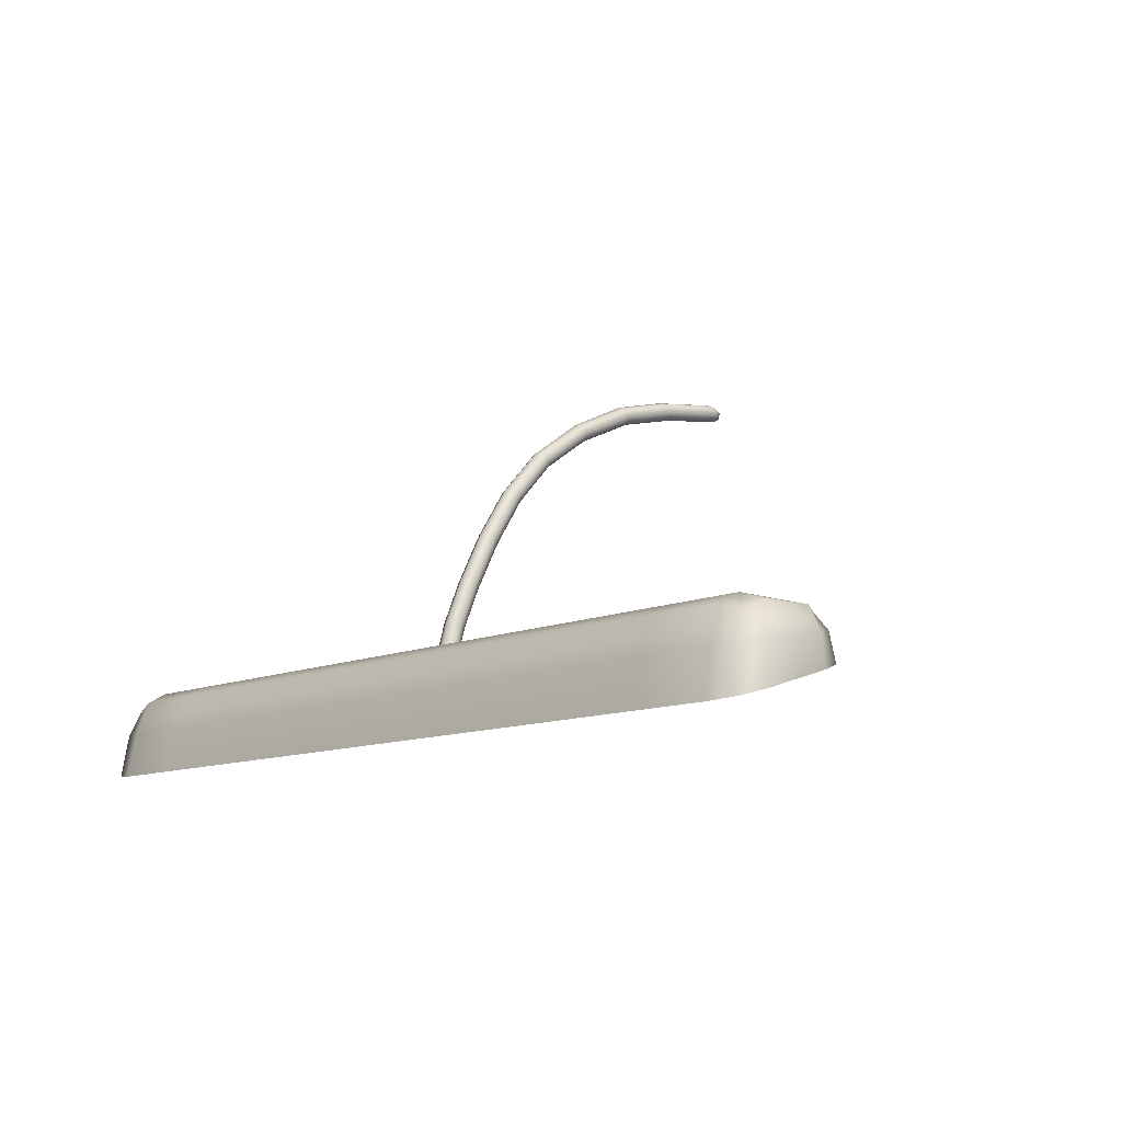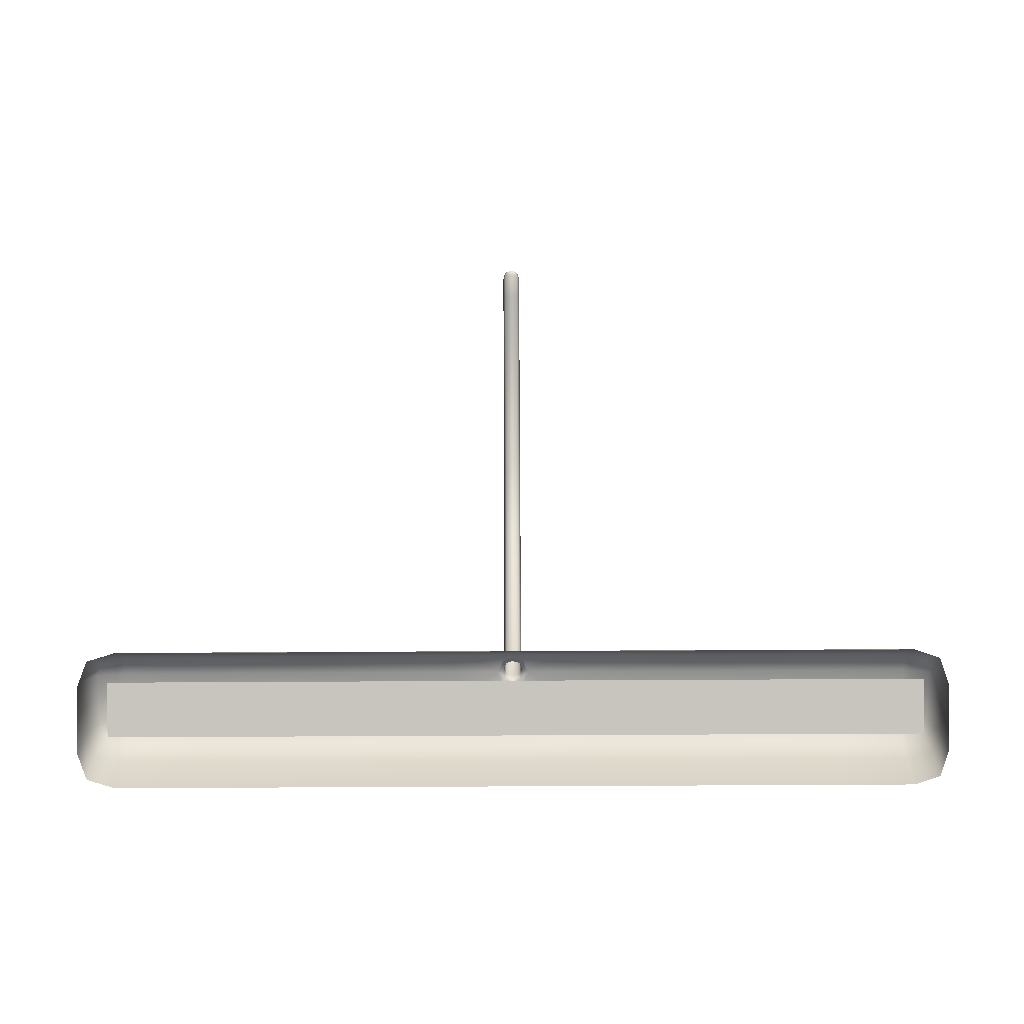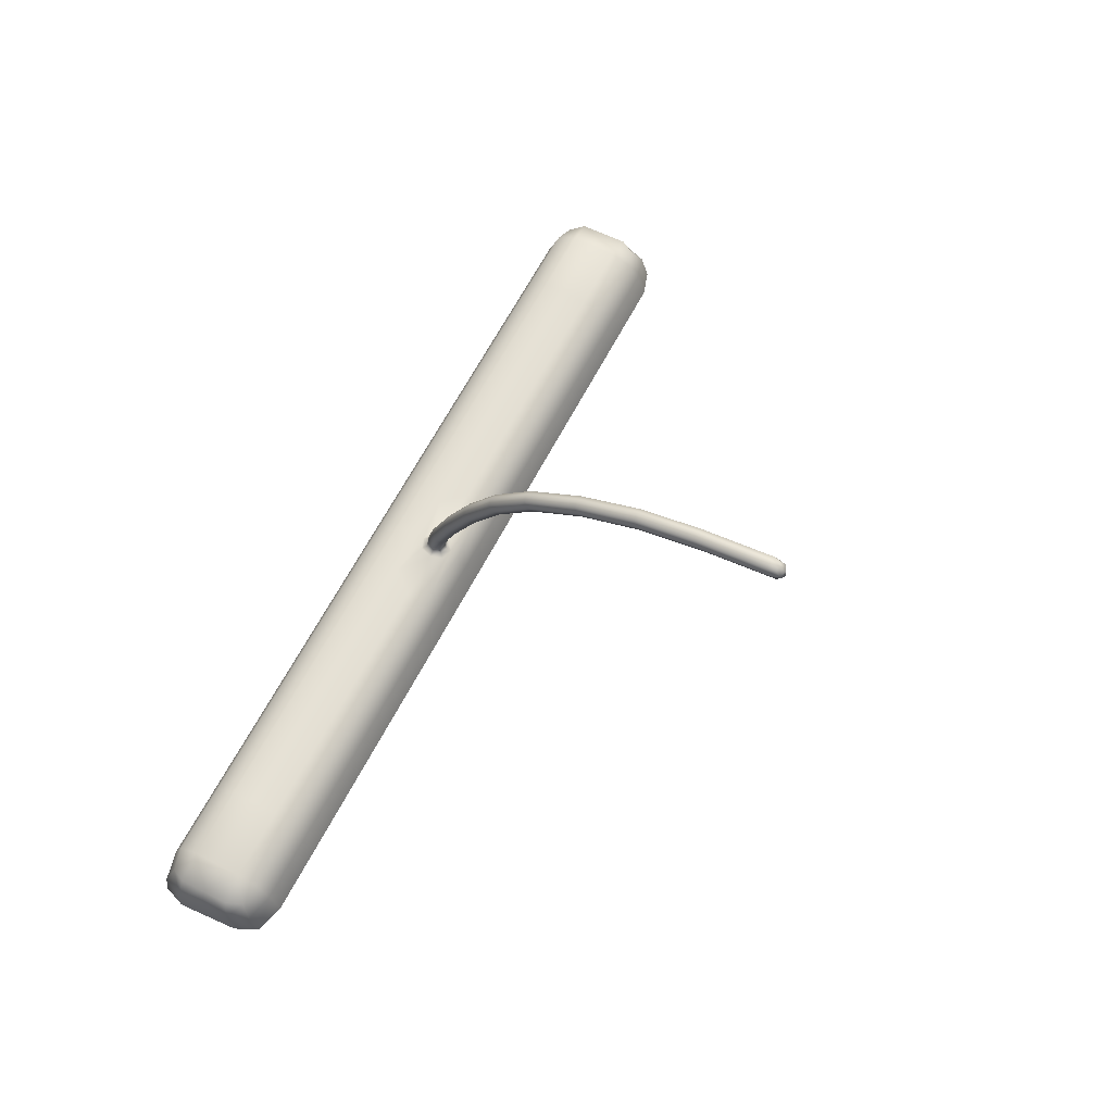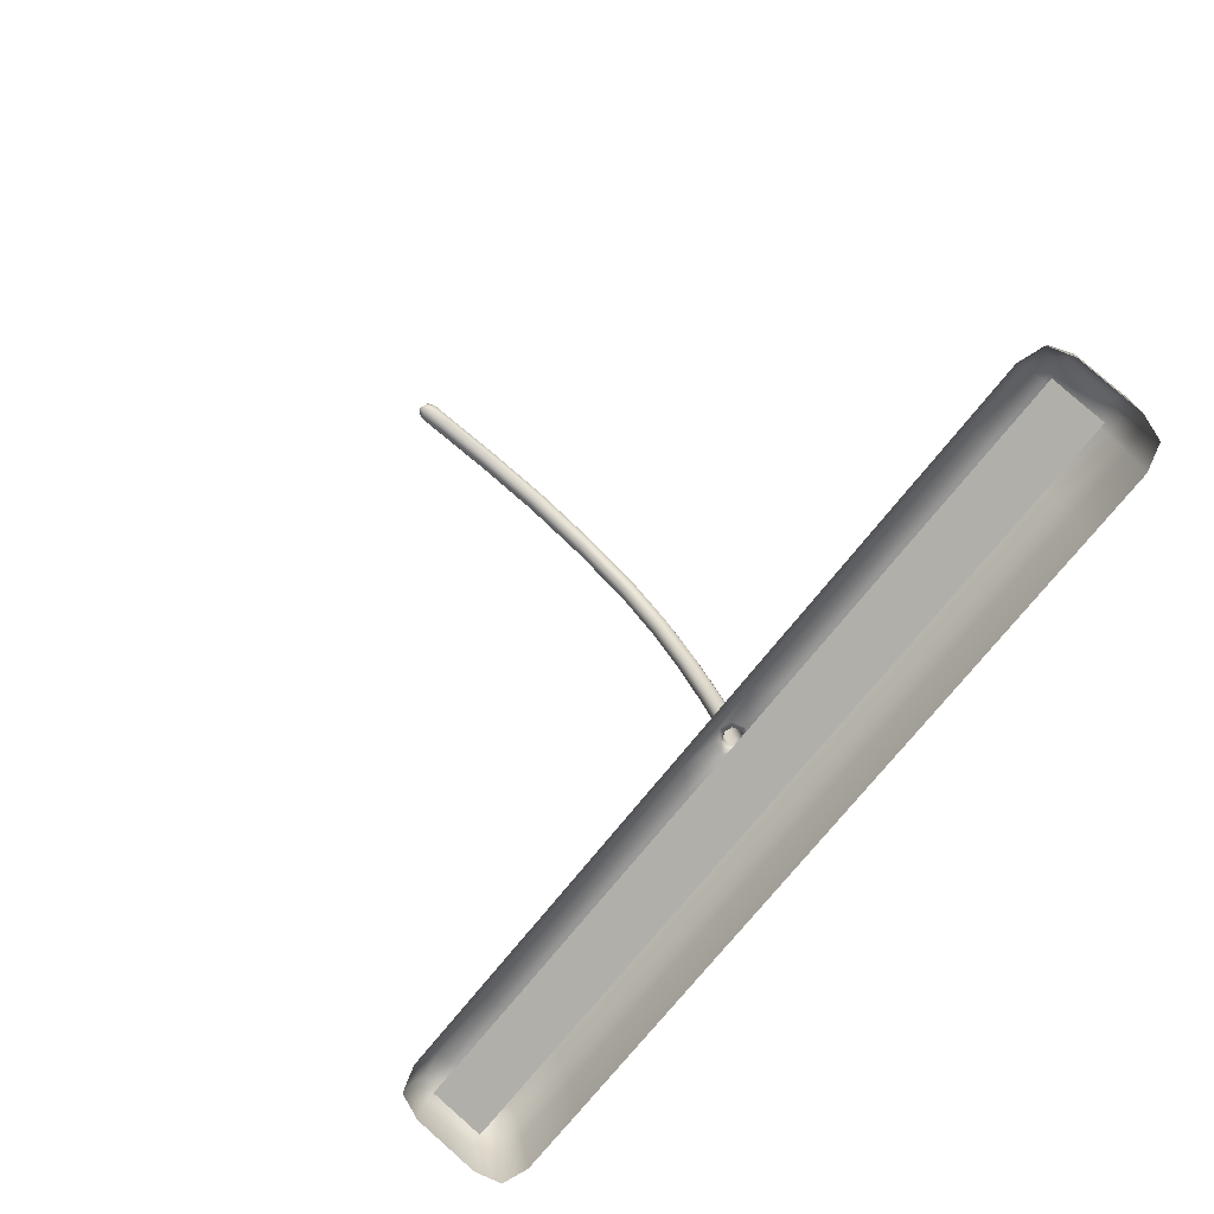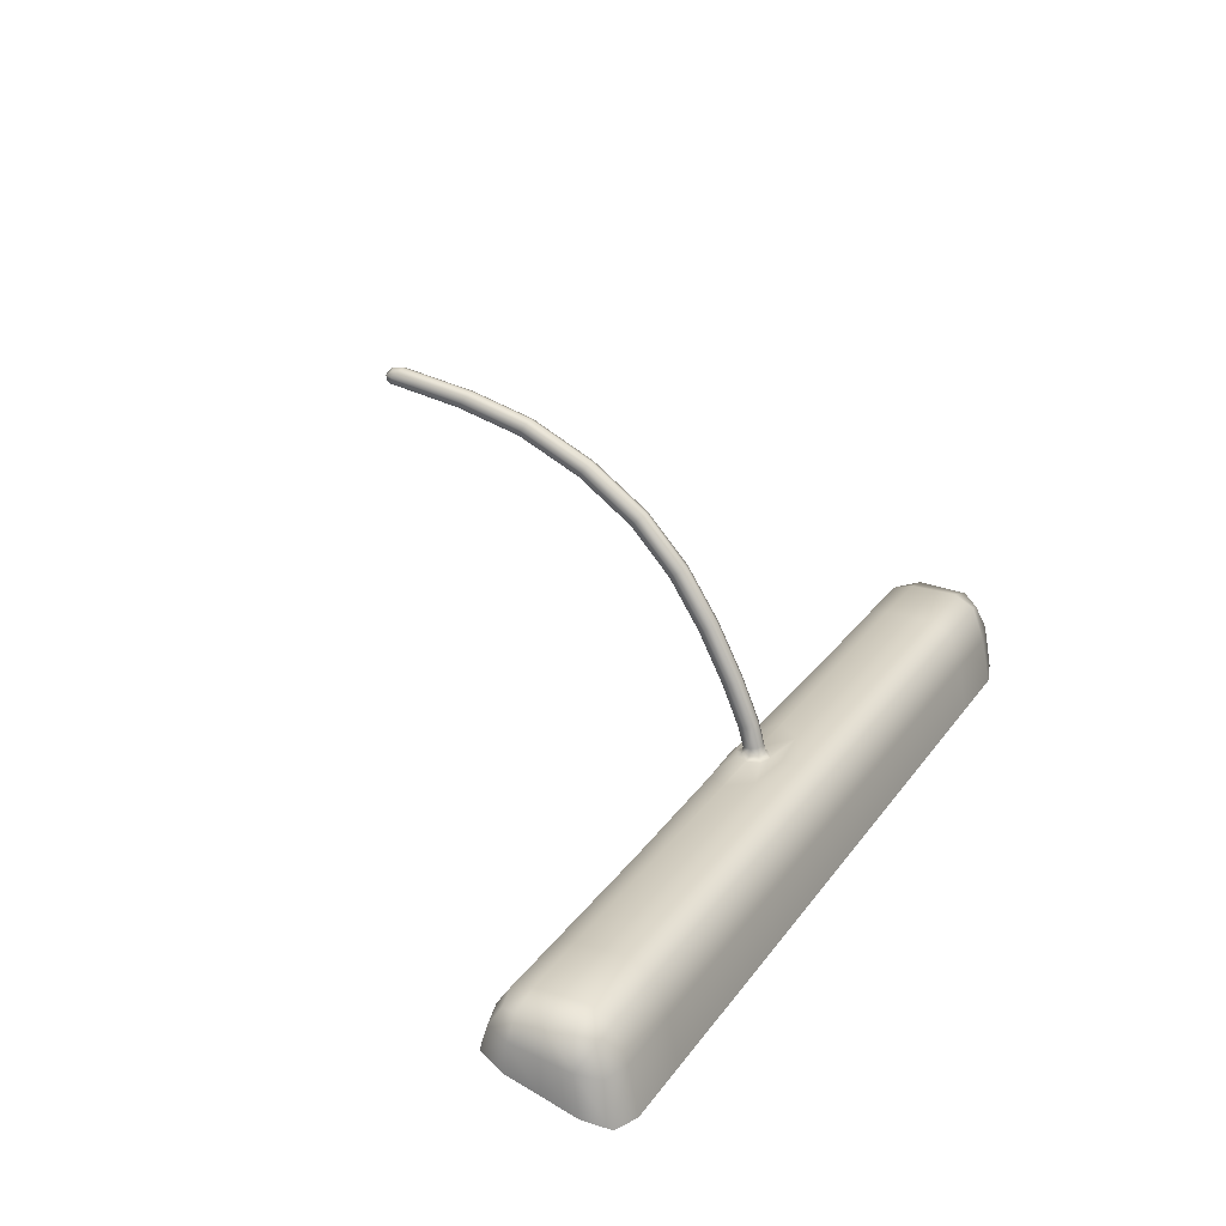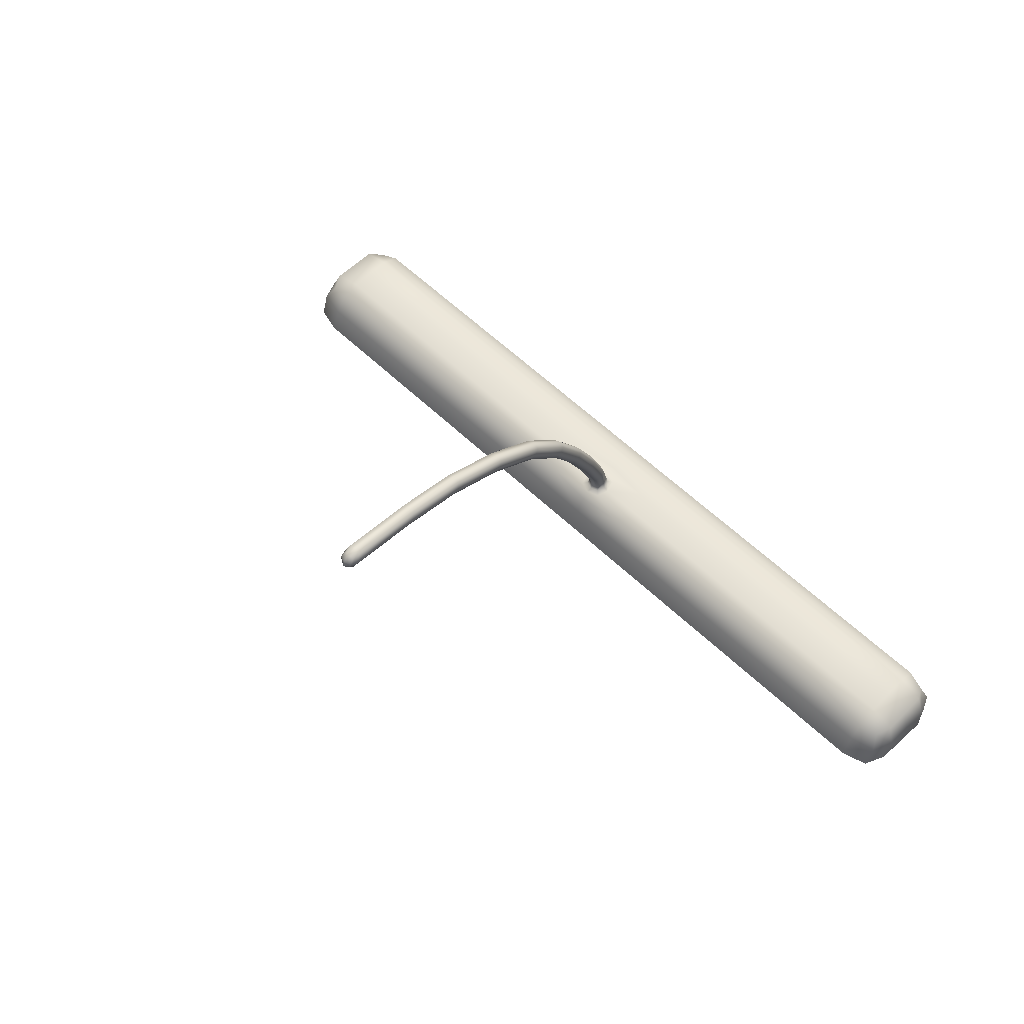
<metadata>
{"format":"obj","ext":"obj","renderer":"f3d","projection":"perspective","resolution":1024,"background":"white","views":[{"elev":-11.3,"azim":-133.1,"up":"+Y"},{"elev":-73.1,"azim":0.3,"up":"+Y"},{"elev":64.8,"azim":-62.5,"up":"+Y"},{"elev":-72.1,"azim":51.7,"up":"+Y"},{"elev":25.4,"azim":117.1,"up":"+Y"},{"elev":60.3,"azim":44.2,"up":"+Y"}]}
</metadata>
<code>
o lamps_lamp.007
v -3.214 -0.3168 -1.711
v -3.214 -0.3349 -1.771
v -2.283 -0.3349 -1.771
v -2.283 -0.3168 -1.711
v -3.207 -0.2491 -1.727
v -3.238 -0.2574 -1.726
v -3.238 -0.2588 -1.754
v -3.207 -0.2491 -1.754
v -3.207 -0.256 -1.705
v -3.23 -0.262 -1.708
v -3.126 -0.2491 -1.727
v -3.126 -0.256 -1.705
v -3.126 -0.2491 -1.754
v -2.529 -0.2994 -1.817
v -2.684 -0.2994 -1.817
v -2.684 -0.3498 -1.827
v -2.529 -0.3498 -1.827
v -2.529 -0.2617 -1.803
v -2.684 -0.2617 -1.803
v -2.372 -0.2994 -1.817
v -2.372 -0.2617 -1.803
v -2.372 -0.3498 -1.827
v -2.255 -0.2937 -1.785
v -2.265 -0.298 -1.809
v -2.265 -0.3469 -1.818
v -2.255 -0.3384 -1.79
v -2.265 -0.2603 -1.781
v -2.272 -0.2708 -1.799
v -2.255 -0.2881 -1.754
v -2.265 -0.2588 -1.754
v -2.255 -0.3271 -1.754
v -3.207 -0.2768 -1.69
v -3.126 -0.2768 -1.69
v -3.126 -0.3045 -1.68
v -3.207 -0.3045 -1.68
v -3.238 -0.2782 -1.698
v -3.238 -0.3073 -1.689
v -3.249 -0.2937 -1.785
v -3.238 -0.298 -1.809
v -3.23 -0.2708 -1.799
v -3.238 -0.2603 -1.781
v -3.249 -0.3384 -1.79
v -3.238 -0.3469 -1.818
v -3.249 -0.2881 -1.754
v -3.249 -0.3271 -1.754
v -2.293 -0.2768 -1.69
v -2.265 -0.2782 -1.698
v -2.265 -0.3073 -1.689
v -2.293 -0.3045 -1.68
v -2.293 -0.256 -1.705
v -2.272 -0.262 -1.708
v -2.372 -0.2768 -1.69
v -2.372 -0.256 -1.705
v -2.372 -0.3045 -1.68
v -2.97 -0.2768 -1.69
v -2.819 -0.2768 -1.69
v -2.819 -0.3045 -1.68
v -2.97 -0.3045 -1.68
v -2.97 -0.256 -1.705
v -2.803 -0.2535 -1.704
v -2.529 -0.2491 -1.727
v -2.679 -0.2491 -1.727
v -2.7 -0.2491 -1.753
v -2.529 -0.2491 -1.754
v -2.529 -0.256 -1.705
v -2.7 -0.2535 -1.704
v -2.372 -0.2491 -1.727
v -2.372 -0.2491 -1.754
v -2.293 -0.2491 -1.727
v -2.293 -0.2491 -1.754
v -2.265 -0.2574 -1.726
v -3.207 -0.2994 -1.817
v -3.207 -0.3498 -1.827
v -3.207 -0.2617 -1.803
v -3.126 -0.2994 -1.817
v -3.126 -0.2617 -1.803
v -3.126 -0.3498 -1.827
v -2.293 -0.2994 -1.817
v -2.293 -0.3498 -1.827
v -2.293 -0.2617 -1.803
v -2.529 -0.2768 -1.69
v -2.529 -0.3045 -1.68
v -2.684 -0.2768 -1.69
v -2.684 -0.3045 -1.68
v -2.752 -0.2491 -1.746
v -2.752 -0.2491 -1.758
v -2.738 -0.2491 -1.741
v -2.765 -0.2491 -1.741
v -2.803 -0.2491 -1.753
v -2.752 -0.2459 -1.74
v -2.761 -0.246 -1.737
v -2.743 -0.246 -1.737
v -2.752 -0.2994 -1.817
v -2.819 -0.2994 -1.817
v -2.819 -0.3498 -1.827
v -2.752 -0.3498 -1.827
v -2.752 -0.2617 -1.803
v -2.819 -0.2617 -1.803
v -2.752 -0.2768 -1.69
v -2.752 -0.3045 -1.68
v -2.752 -0.256 -1.7
v -2.97 -0.2994 -1.817
v -2.97 -0.3498 -1.827
v -2.97 -0.2617 -1.803
v -2.97 -0.2491 -1.727
v -2.97 -0.2491 -1.754
v -2.823 -0.2491 -1.727
v -2.97 -0.2491 -1.78
v -3.126 -0.2491 -1.78
v -2.819 -0.2491 -1.78
v -3.207 -0.2491 -1.78
v -2.529 -0.2491 -1.78
v -2.684 -0.2491 -1.78
v -2.372 -0.2491 -1.78
v -3.249 -0.2824 -1.722
v -3.249 -0.3158 -1.717
v -2.293 -0.2491 -1.78
v -2.752 -0.2491 -1.78
v -2.255 -0.2824 -1.722
v -2.255 -0.3158 -1.717
v -2.752 -0.2364 -1.737
v -2.744 -0.2368 -1.735
v -2.759 -0.2368 -1.735
v -2.752 -0.2127 -1.731
v -2.759 -0.2136 -1.728
v -2.744 -0.2136 -1.728
v -2.734 -0.2491 -1.727
v -2.738 -0.2491 -1.713
v -2.74 -0.2464 -1.727
v -2.743 -0.2467 -1.718
v -2.769 -0.2491 -1.727
v -2.765 -0.2491 -1.713
v -2.764 -0.2464 -1.727
v -2.761 -0.2467 -1.718
v -2.752 -0.2491 -1.708
v -2.752 -0.2469 -1.714
v -2.752 -0.1674 -1.712
v -2.744 -0.1686 -1.71
v -2.759 -0.1686 -1.71
v -2.752 -0.1121 -1.684
v -2.759 -0.1135 -1.682
v -2.744 -0.1135 -1.682
v -2.742 -0.2383 -1.727
v -2.744 -0.2397 -1.719
v -2.742 -0.2163 -1.721
v -2.744 -0.219 -1.713
v -2.762 -0.2383 -1.727
v -2.759 -0.2397 -1.719
v -2.762 -0.2163 -1.721
v -2.759 -0.219 -1.713
v -2.752 -0.2402 -1.717
v -2.752 -0.2199 -1.711
v -2.752 -0.05883 -1.65
v -2.744 -0.06047 -1.648
v -2.759 -0.06047 -1.648
v -2.752 -0.00955 -1.605
v -2.759 -0.01143 -1.603
v -2.744 -0.01143 -1.603
v -2.742 -0.1721 -1.702
v -2.744 -0.1757 -1.695
v -2.742 -0.1178 -1.675
v -2.744 -0.1221 -1.668
v -2.762 -0.1721 -1.702
v -2.759 -0.1757 -1.695
v -2.762 -0.1178 -1.675
v -2.759 -0.1221 -1.668
v -2.752 -0.1769 -1.693
v -2.752 -0.1235 -1.666
v -2.752 0.03373 -1.545
v -2.744 0.03159 -1.543
v -2.759 0.03159 -1.543
v -2.752 0.06657 -1.477
v -2.759 0.06423 -1.475
v -2.744 0.06423 -1.475
v -2.742 -0.06541 -1.642
v -2.744 -0.07035 -1.635
v -2.742 -0.01707 -1.598
v -2.744 -0.0227 -1.592
v -2.762 -0.06541 -1.642
v -2.759 -0.07035 -1.635
v -2.762 -0.01707 -1.598
v -2.759 -0.0227 -1.592
v -2.752 -0.072 -1.633
v -2.752 -0.02458 -1.59
v -2.752 0.08449 -1.409
v -2.744 0.08217 -1.408
v -2.759 0.08217 -1.408
v -2.752 0.09286 -1.356
v -2.759 0.0906 -1.354
v -2.744 0.0906 -1.354
v -2.742 0.02514 -1.539
v -2.744 0.0187 -1.534
v -2.742 0.05723 -1.471
v -2.744 0.05022 -1.467
v -2.762 0.02514 -1.539
v -2.759 0.0187 -1.534
v -2.762 0.05723 -1.471
v -2.759 0.05022 -1.467
v -2.752 0.01655 -1.532
v -2.752 0.04789 -1.466
v -2.752 0.08967 -1.311
v -2.759 0.08922 -1.314
v -2.757 0.094 -1.319
v -2.752 0.09619 -1.318
v -2.752 0.08225 -1.309
v -2.757 0.08375 -1.312
v -2.744 0.08922 -1.314
v -2.746 0.08375 -1.312
v -2.746 0.094 -1.319
v -2.742 0.08789 -1.322
v -2.742 0.08383 -1.348
v -2.744 0.07706 -1.342
v -2.744 0.08106 -1.317
v -2.744 0.09473 -1.327
v -2.762 0.0752 -1.403
v -2.759 0.06823 -1.397
v -2.762 0.08383 -1.348
v -2.759 0.07706 -1.342
v -2.752 0.07878 -1.315
v -2.752 0.07481 -1.34
v -2.759 0.08106 -1.317
v -2.752 0.09701 -1.329
v -2.759 0.09473 -1.327
v -2.752 0.06591 -1.396
v -2.744 0.06823 -1.397
v -2.742 0.0752 -1.403
v -2.762 0.08789 -1.322
f 1 2 3 4
f 5 6 7 8
f 5 9 10 6
f 5 11 12 9
f 5 8 13 11
f 14 15 16 17
f 14 18 19 15
f 14 20 21 18
f 14 17 22 20
f 23 24 25 26
f 23 27 28 24
f 23 29 30 27
f 23 26 31 29
f 32 33 34 35
f 32 9 12 33
f 32 36 10 9
f 32 35 37 36
f 38 39 40 41
f 38 42 43 39
f 38 44 45 42
f 38 41 7 44
f 46 47 48 49
f 46 50 51 47
f 46 52 53 50
f 46 49 54 52
f 55 56 57 58
f 55 59 60 56
f 55 33 12 59
f 55 58 34 33
f 61 62 63 64
f 61 65 66 62
f 61 67 53 65
f 61 64 68 67
f 69 67 68 70
f 69 50 53 67
f 69 71 51 50
f 69 70 30 71
f 72 39 43 73
f 72 74 40 39
f 72 75 76 74
f 72 73 77 75
f 78 20 22 79
f 78 80 21 20
f 78 24 28 80
f 78 79 25 24
f 81 52 54 82
f 81 65 53 52
f 81 83 66 65
f 81 82 84 83
f 85 86 63 87
f 85 88 89 86
f 85 90 91 88
f 85 87 92 90
f 93 94 95 96
f 93 97 98 94
f 93 15 19 97
f 93 96 16 15
f 99 83 84 100
f 99 101 66 83
f 99 56 60 101
f 99 100 57 56
f 102 75 77 103
f 102 104 76 75
f 102 94 98 104
f 102 103 95 94
f 105 11 13 106
f 105 59 12 11
f 105 107 60 59
f 105 106 89 107
f 108 109 76 104
f 108 106 13 109
f 108 110 89 106
f 108 104 98 110
f 111 41 40 74
f 111 8 7 41
f 111 109 13 8
f 111 74 76 109
f 112 113 19 18
f 112 64 63 113
f 112 114 68 64
f 112 18 21 114
f 115 44 7 6
f 115 116 45 44
f 115 36 37 116
f 115 6 10 36
f 117 114 21 80
f 117 70 68 114
f 117 27 30 70
f 117 80 28 27
f 118 110 98 97
f 118 86 89 110
f 118 113 63 86
f 118 97 19 113
f 119 29 31 120
f 119 71 30 29
f 119 47 51 71
f 119 120 48 47
f 121 90 92 122
f 121 123 91 90
f 121 124 125 123
f 121 122 126 124
f 127 62 66 128
f 127 87 63 62
f 127 129 92 87
f 127 128 130 129
f 131 107 89 88
f 131 132 60 107
f 131 133 134 132
f 131 88 91 133
f 135 101 60 132
f 135 128 66 101
f 135 136 130 128
f 135 132 134 136
f 137 124 126 138
f 137 139 125 124
f 137 140 141 139
f 137 138 142 140
f 143 129 130 144
f 143 122 92 129
f 143 145 126 122
f 143 144 146 145
f 147 133 91 123
f 147 148 134 133
f 147 149 150 148
f 147 123 125 149
f 151 136 134 148
f 151 144 130 136
f 151 152 146 144
f 151 148 150 152
f 153 140 142 154
f 153 155 141 140
f 153 156 157 155
f 153 154 158 156
f 159 145 146 160
f 159 138 126 145
f 159 161 142 138
f 159 160 162 161
f 163 149 125 139
f 163 164 150 149
f 163 165 166 164
f 163 139 141 165
f 167 152 150 164
f 167 160 146 152
f 167 168 162 160
f 167 164 166 168
f 169 156 158 170
f 169 171 157 156
f 169 172 173 171
f 169 170 174 172
f 175 161 162 176
f 175 154 142 161
f 175 177 158 154
f 175 176 178 177
f 179 165 141 155
f 179 180 166 165
f 179 181 182 180
f 179 155 157 181
f 183 168 166 180
f 183 176 162 168
f 183 184 178 176
f 183 180 182 184
f 185 172 174 186
f 185 187 173 172
f 185 188 189 187
f 185 186 190 188
f 191 177 178 192
f 191 170 158 177
f 191 193 174 170
f 191 192 194 193
f 195 181 157 171
f 195 196 182 181
f 195 197 198 196
f 195 171 173 197
f 199 184 182 196
f 199 192 178 184
f 199 200 194 192
f 199 196 198 200
f 201 202 203 204
f 201 205 206 202
f 201 207 208 205
f 201 204 209 207
f 210 211 212 213
f 210 214 190 211
f 210 207 209 214
f 210 213 208 207
f 215 197 173 187
f 215 216 198 197
f 215 217 218 216
f 215 187 189 217
f 219 220 218 221
f 219 213 212 220
f 219 205 208 213
f 219 221 206 205
f 222 188 190 214
f 222 223 189 188
f 222 204 203 223
f 222 214 209 204
f 224 200 198 216
f 224 225 194 200
f 224 220 212 225
f 224 216 218 220
f 226 193 194 225
f 226 186 174 193
f 226 211 190 186
f 226 225 212 211
f 227 217 189 223
f 227 221 218 217
f 227 202 206 221
f 227 223 203 202

</code>
